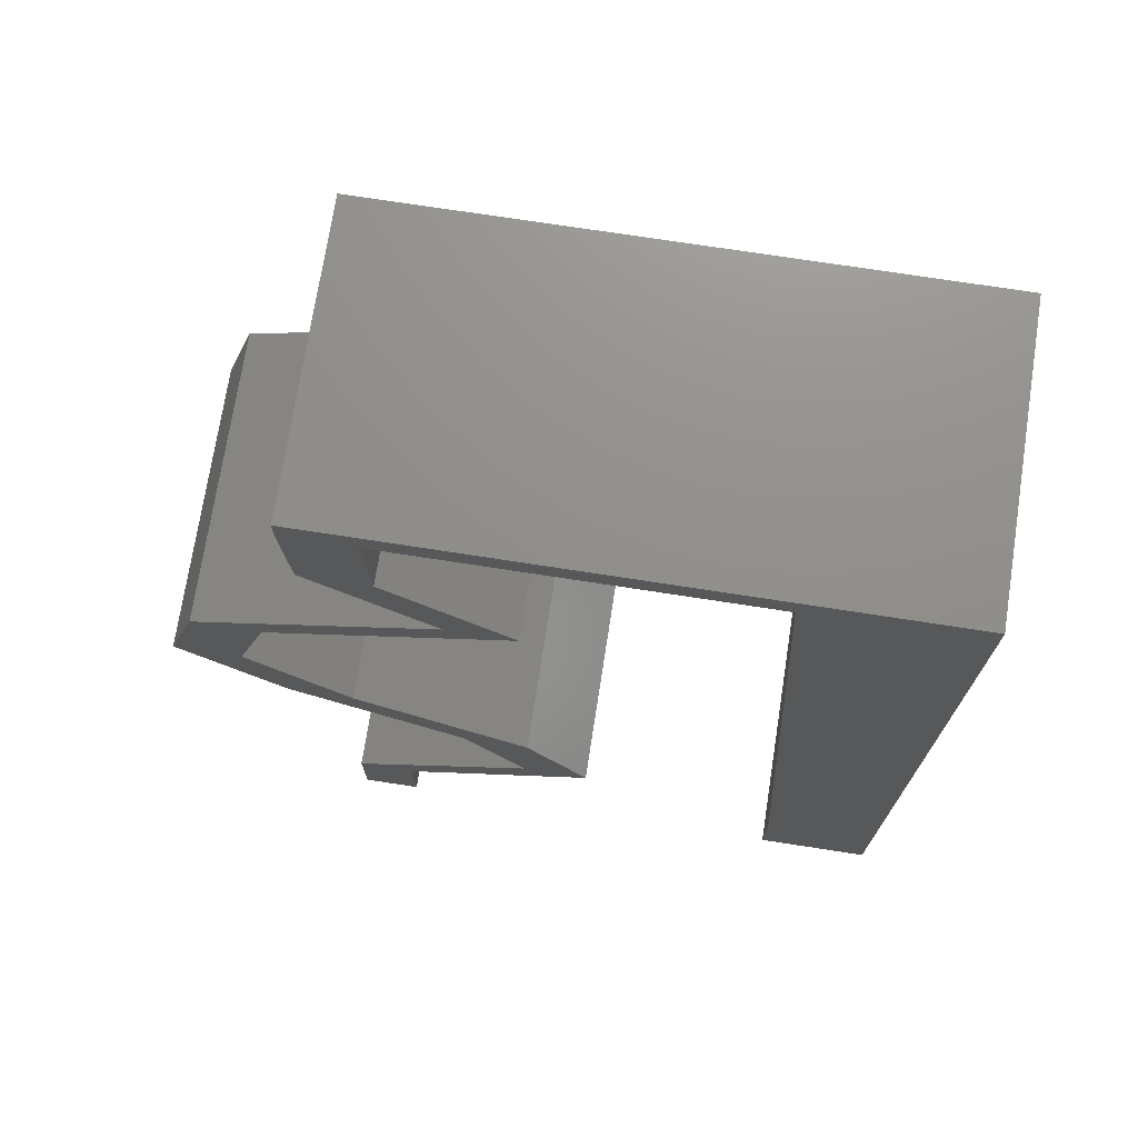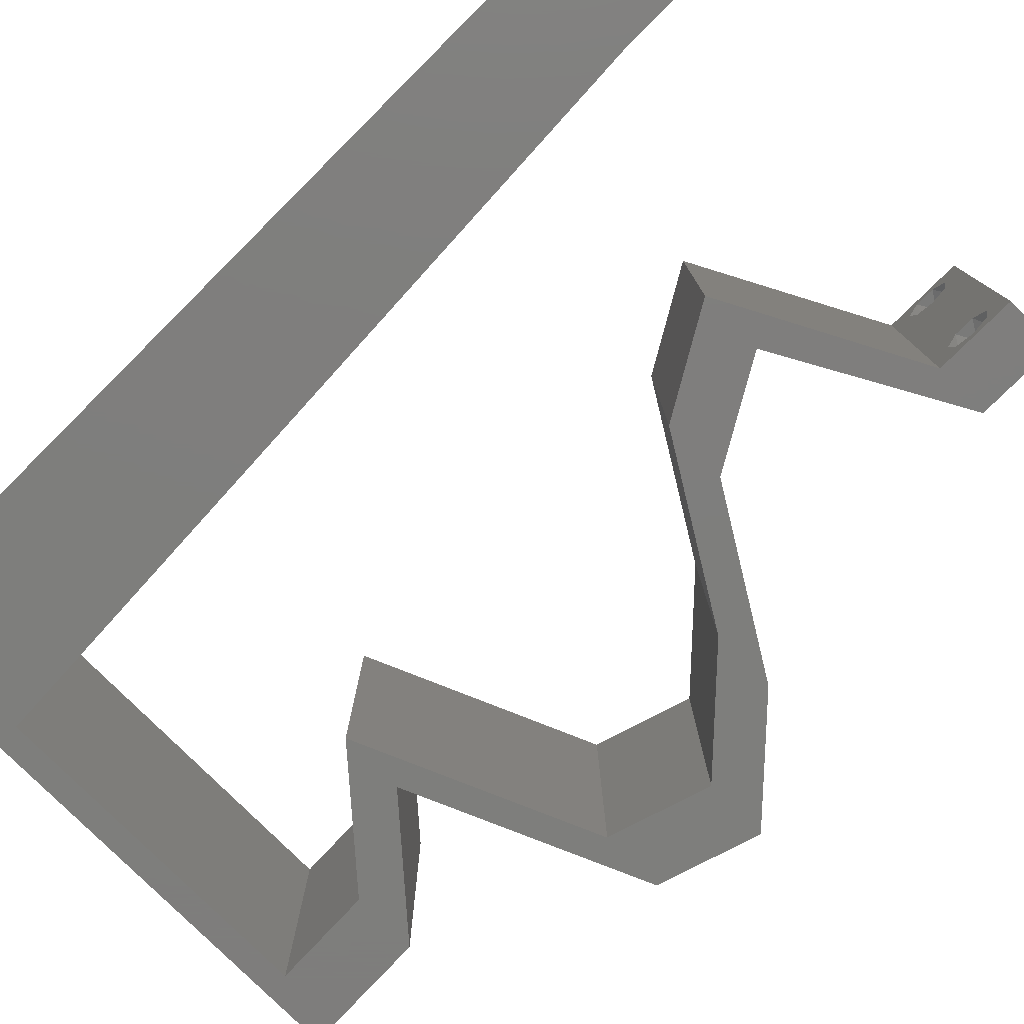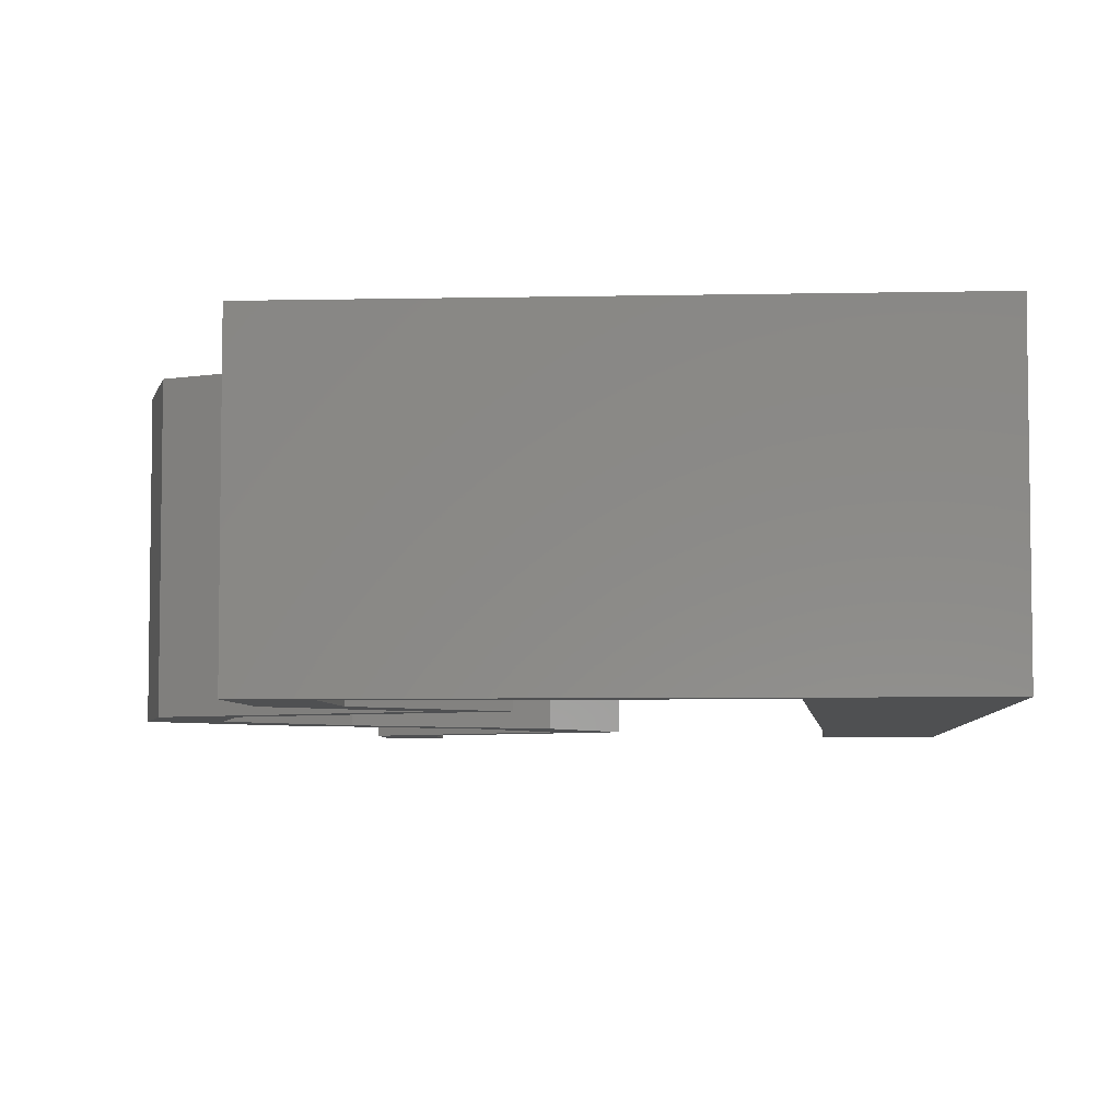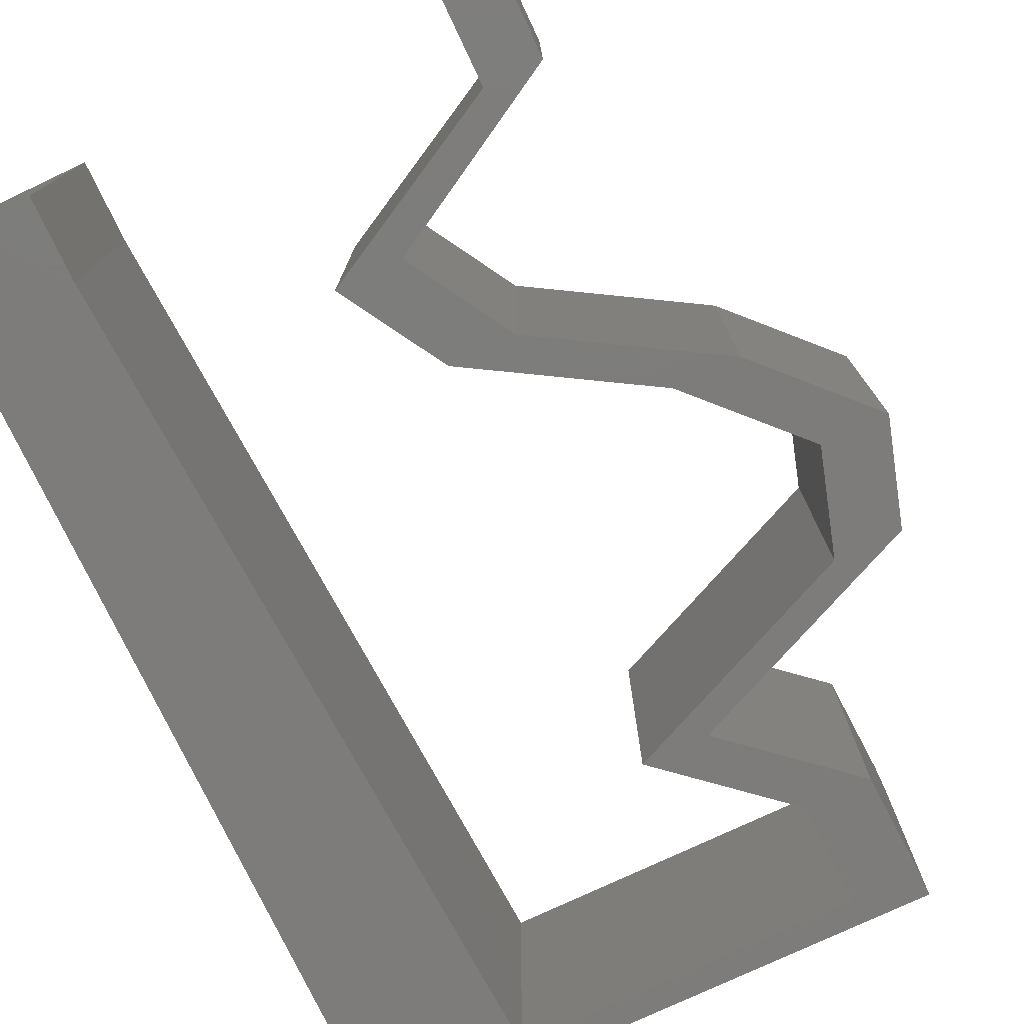
<metadata>
{"format":"stl","ext":"stl","renderer":"f3d","projection":"perspective","resolution":1024,"background":"white","views":[{"elev":73.0,"azim":-171.2,"up":"+Y"},{"elev":-77.9,"azim":-45.2,"up":"+Z"},{"elev":-5.5,"azim":-176.3,"up":"+Z"},{"elev":-76.0,"azim":25.3,"up":"+Z"}]}
</metadata>
<code>
# stl→obj: 268 verts, 540 faces
v 0.04 0 0.01
v 0.04 -0.006 0.01
v 0.04 -0.003738 0.003932
v 0.04 -0.003 0.0159
v 0.04 -0.004329 0.00134
v 0.04 -0.004657 0.002778
v 0.04 -0.006 0
v 0.04 -0.001671 0.00134
v 0.04 0 0
v 0.04 -0.001343 0.002778
v 0.04 -0.003 0.0007
v 0.04 -0.006 0.02
v 0.04 -0.004657 0.01798
v 0.04 -0.003738 0.01913
v 0.04 -0.002262 0.01913
v 0.04 -0.001343 0.01798
v 0.04 0 0.02
v 0.04 -0.001671 0.01654
v 0.04 -0.004329 0.01654
v 0.04 -0.002262 0.003932
v 0.036 -0.006 0.01
v 0.036 0 0.01
v 0.036 -0.003738 0.003932
v 0.036 -0.003 0.0159
v 0.036 -0.004329 0.00134
v 0.036 -0.006 0
v 0.036 -0.004657 0.002778
v 0.036 -0.001343 0.002778
v 0.036 0 0
v 0.036 -0.001671 0.00134
v 0.036 -0.003 0.0007
v 0.036 -0.003738 0.01913
v 0.036 -0.004657 0.01798
v 0.036 -0.006 0.02
v 0.036 0 0.02
v 0.036 -0.001343 0.01798
v 0.036 -0.002262 0.01913
v 0.036 -0.004329 0.01654
v 0.036 -0.001671 0.01654
v 0.036 -0.002262 0.003932
v 0 0.024 0.02
v 0 0.012 0.02
v 0.004556 0.0177 0.02
v 0 -0.006 0.02
v 0.008 -0.006 0.02
v 0.004 -0.003 0.02
v 0.008 0 0.02
v 0 0 0.02
v 0.008628 0.01165 0.02
v 0.009256 0.02329 0.02
v 0.004157 0.005911 0.02
v 0.01 0.06 0.02
v 0 0.06 0.02
v 0.00595 0.05484 0.02
v 0 0.036 0.02
v 0.005065 0.02936 0.02
v 0 0.048 0.02
v 0.009884 0.03494 0.02
v 0.01051 0.04658 0.02
v 0.005538 0.04101 0.02
v 0.04 0.05823 0.02
v 0.03534 0.05823 0.02
v 0.03752 0.05459 0.02
v 0.04 0.06 0.02
v 0.038 -0.003 0.02
v 0.01114 0.05823 0.02
v 0.03503 0.05095 0.02
v 0.03969 0.05095 0.02
v 0.03 0.06 0.02
v 0.03134 0.04367 0.02
v 0.02668 0.04367 0.02
v 0.03506 0.04003 0.02
v 0.03972 0.04003 0.02
v 0.04344 0.03639 0.02
v 0.0481 0.03639 0.02
v 0.02917 0.003639 0.02
v 0.03351 0.003639 0.02
v 0.02701 0.007279 0.02
v 0.02727 0.05823 0.02
v 0.02 0.06 0.02
v 0.01921 0.05823 0.02
v 0.04566 0.02911 0.02
v 0.05032 0.02911 0.02
v 0.0434 0.02184 0.02
v 0.03873 0.02184 0.02
v 0.03735 0.0182 0.02
v 0.03131 0.01456 0.02
v 0.02665 0.01456 0.02
v 0.03269 0.0182 0.02
v 0.02235 0.007279 0.02
v 0 -0.006 0.01
v 0 -0.003 0.015
v 0 0 0.01
v 0 -0.006 0
v 0 -0.003 0.005
v 0 0 0
v 0.004 -0.006 0.015
v 0.008 -0.006 0.01
v 0.004 -0.006 0.005
v 0.008 -0.006 0
v 0 0.009 0.0114
v 0 0.06 0
v 0 0.051 0.0086
v 0 0.06 0.01
v 0 0.048 0
v 0 0.0415 0.009767
v 0 0.03 0.01
v 0 0.036 0
v 0 0.0185 0.01023
v 0 0.024 0
v 0 0.012 0
v 0 0.005337 0.005128
v 0 0.05466 0.01487
v 0.004556 0.0177 0
v 0.004 -0.003 0
v 0.008 0 0
v 0.008628 0.01165 0
v 0.009256 0.02329 0
v 0.004157 0.005911 0
v 0.01 0.06 0
v 0.00595 0.05484 0
v 0.005065 0.02936 0
v 0.009884 0.03494 0
v 0.01051 0.04658 0
v 0.005538 0.04101 0
v 0.04 0.05823 0
v 0.03752 0.05459 0
v 0.03534 0.05823 0
v 0.04 0.06 0
v 0.038 -0.003 0
v 0.01114 0.05823 0
v 0.03503 0.05095 0
v 0.03969 0.05095 0
v 0.03 0.06 0
v 0.02668 0.04367 0
v 0.03134 0.04367 0
v 0.03506 0.04003 0
v 0.03972 0.04003 0
v 0.0481 0.03639 0
v 0.04344 0.03639 0
v 0.02917 0.003639 0
v 0.02701 0.007279 0
v 0.03351 0.003639 0
v 0.02727 0.05823 0
v 0.02 0.06 0
v 0.01921 0.05823 0
v 0.05032 0.02911 0
v 0.04566 0.02911 0
v 0.0434 0.02184 0
v 0.03873 0.02184 0
v 0.03735 0.0182 0
v 0.02665 0.01456 0
v 0.03131 0.01456 0
v 0.03269 0.0182 0
v 0.02235 0.007279 0
v 0.008 0 0.01
v 0.008 -0.003 0.015
v 0.008 -0.003 0.005
v 0.015 0.06 0.01134
v 0.025 0.06 0.008977
v 0.006575 0.06 0.007337
v 0.03344 0.06 0.01273
v 0.04 0.06 0.01
v 0.03407 0.06 0.005945
v 0.005798 0.06 0.01422
v 0.04 0.05823 0.01
v 0.03985 0.05459 0.015
v 0.03969 0.05095 0.01
v 0.03985 0.05459 0.005
v 0.03552 0.04731 0.005494
v 0.03552 0.04731 0.01448
v 0.03134 0.04367 0.01
v 0.04119 0.03939 0.007707
v 0.0481 0.03639 0.01
v 0.0375 0.041 0.01323
v 0.03553 0.04185 0.004973
v 0.04298 0.03862 0.01424
v 0.04921 0.03275 0.015
v 0.05032 0.02911 0.01
v 0.04921 0.03275 0.005
v 0.04686 0.02547 0.005
v 0.04686 0.02547 0.015
v 0.0434 0.02184 0.01
v 0.03553 0.0171 0.004818
v 0.03131 0.01456 0.01
v 0.0394 0.01943 0.004904
v 0.0353 0.01696 0.0147
v 0.03917 0.01929 0.01475
v 0.03731 0.01817 0.009704
v 0.02916 0.01092 0.015
v 0.02701 0.007279 0.01
v 0.02916 0.01092 0.005
v 0.03364 0.003565 0.007452
v 0.03603 0.002225 0.01459
v 0.03156 0.004731 0.01467
v 0.02923 0.003612 0.007771
v 0.02235 0.007279 0.01
v 0.03181 0.002232 0.01462
v 0.02713 0.004731 0.0146
v 0.02665 0.01456 0.01
v 0.0245 0.01092 0.015
v 0.0245 0.01092 0.005
v 0.03476 0.01944 0.004904
v 0.03873 0.02184 0.01
v 0.03089 0.01711 0.004818
v 0.03475 0.01943 0.0147
v 0.03088 0.0171 0.01475
v 0.03273 0.01822 0.009704
v 0.0422 0.02547 0.005
v 0.0422 0.02547 0.015
v 0.04566 0.02911 0.01
v 0.04455 0.03275 0.015
v 0.04344 0.03639 0.01
v 0.04455 0.03275 0.005
v 0.03653 0.03939 0.007707
v 0.02668 0.04367 0.01
v 0.03283 0.041 0.01323
v 0.03087 0.04185 0.004973
v 0.03831 0.03862 0.01424
v 0.03085 0.04731 0.005494
v 0.03085 0.04731 0.01448
v 0.03503 0.05095 0.01
v 0.03518 0.05459 0.015
v 0.03534 0.05823 0.01
v 0.03518 0.05459 0.005
v 0.02324 0.05823 0.007524
v 0.02905 0.05823 0.01308
v 0.02324 0.05823 0.01479
v 0.01743 0.05823 0.01308
v 0.01661 0.05823 0.006157
v 0.01114 0.05823 0.01
v 0.02987 0.05823 0.006157
v 0.008471 0.008734 0.0116
v 0.01067 0.04949 0.0116
v 0.008968 0.01795 0.01027
v 0.009574 0.02919 0.01004
v 0.01017 0.04029 0.01027
v 0.01085 0.0528 0.005
v 0.0385 -0.002262 0.01607
v 0.0375 -0.003738 0.01607
v 0.03888 -0.003738 0.01607
v 0.03712 -0.002262 0.01607
v 0.03727 -0.003 0.0193
v 0.03873 -0.001671 0.01866
v 0.03875 -0.003 0.0193
v 0.03727 -0.001343 0.01722
v 0.03875 -0.001343 0.01722
v 0.03725 -0.001671 0.01866
v 0.03798 -0.004322 0.01867
v 0.03873 -0.004657 0.01722
v 0.03725 -0.004657 0.01722
v 0.03685 -0.004329 0.01866
v 0.03914 -0.004332 0.01866
v 0.03727 -0.002262 0.0008684
v 0.03873 -0.003738 0.0008684
v 0.03726 -0.003758 0.0008785
v 0.03874 -0.002242 0.0008785
v 0.03727 -0.004657 0.002022
v 0.03873 -0.004329 0.00346
v 0.03875 -0.004657 0.002022
v 0.03727 -0.003 0.0041
v 0.03875 -0.003 0.0041
v 0.03725 -0.004329 0.00346
v 0.03873 -0.001343 0.002022
v 0.03725 -0.001343 0.002022
v 0.03798 -0.001664 0.003451
v 0.03913 -0.001674 0.003464
v 0.03684 -0.001671 0.00346
f 1 2 3
f 1 4 2
f 5 6 7
f 8 9 10
f 11 9 8
f 5 7 11
f 12 13 14
f 15 16 17
f 14 17 12
f 15 17 14
f 7 9 11
f 7 6 2
f 17 18 1
f 16 18 17
f 12 2 19
f 19 13 12
f 9 1 10
f 1 18 4
f 2 4 19
f 20 1 3
f 10 1 20
f 2 6 3
f 21 22 23
f 24 22 21
f 25 26 27
f 28 29 30
f 30 29 31
f 31 26 25
f 32 33 34
f 35 36 37
f 34 35 32
f 34 33 38
f 32 35 37
f 35 39 36
f 29 26 31
f 28 22 29
f 34 38 21
f 22 39 35
f 26 21 27
f 21 38 24
f 24 39 22
f 27 21 23
f 23 22 40
f 40 22 28
f 41 42 43
f 44 45 46
f 47 48 46
f 49 50 43
f 48 47 51
f 52 53 54
f 55 41 56
f 53 57 54
f 50 58 56
f 57 59 54
f 57 55 60
f 58 59 60
f 61 62 63
f 62 61 64
f 49 42 51
f 34 12 65
f 17 35 65
f 66 52 54
f 50 41 43
f 45 47 46
f 48 44 46
f 42 49 43
f 58 55 56
f 59 57 60
f 41 50 56
f 55 58 60
f 67 68 63
f 42 48 51
f 69 62 64
f 68 61 63
f 70 71 72
f 72 73 70
f 73 74 75
f 76 77 78
f 12 17 65
f 17 77 35
f 35 34 65
f 77 76 35
f 74 73 72
f 62 67 63
f 62 69 79
f 66 80 52
f 80 66 81
f 47 49 51
f 69 80 79
f 67 70 68
f 67 71 70
f 75 82 83
f 74 82 75
f 83 82 84
f 82 85 84
f 85 86 84
f 78 87 88
f 87 89 88
f 86 89 87
f 90 78 88
f 76 78 90
f 86 85 89
f 59 66 54
f 79 80 81
f 91 92 93
f 48 92 44
f 94 95 96
f 93 95 91
f 44 92 91
f 93 92 48
f 91 95 94
f 96 95 93
f 45 97 98
f 91 97 44
f 94 99 91
f 98 99 100
f 44 97 45
f 98 97 91
f 100 99 94
f 91 99 98
f 48 101 93
f 102 103 104
f 105 103 102
f 42 101 48
f 106 107 55
f 108 107 106
f 108 106 105
f 55 107 41
f 41 107 109
f 110 107 108
f 41 109 42
f 57 106 55
f 111 109 110
f 109 107 110
f 96 112 111
f 53 113 57
f 57 103 106
f 111 101 109
f 111 112 101
f 57 113 103
f 109 101 42
f 106 103 105
f 104 113 53
f 93 112 96
f 101 112 93
f 103 113 104
f 110 114 111
f 94 115 100
f 116 115 96
f 117 114 118
f 96 119 116
f 120 121 102
f 108 122 110
f 102 121 105
f 118 122 123
f 105 121 124
f 105 125 108
f 123 125 124
f 126 127 128
f 128 129 126
f 117 119 111
f 26 130 7
f 9 130 29
f 131 121 120
f 118 114 110
f 100 115 116
f 96 115 94
f 111 114 117
f 123 122 108
f 124 125 105
f 110 122 118
f 108 125 123
f 132 127 133
f 111 119 96
f 134 129 128
f 133 127 126
f 135 136 137
f 137 136 138
f 138 139 140
f 141 142 143
f 7 130 9
f 9 29 143
f 29 130 26
f 143 29 141
f 140 137 138
f 128 127 132
f 128 144 134
f 120 145 131
f 145 146 131
f 116 119 117
f 134 144 145
f 132 133 136
f 132 136 135
f 139 147 148
f 140 139 148
f 147 149 148
f 148 149 150
f 150 149 151
f 142 152 153
f 153 152 154
f 151 153 154
f 155 152 142
f 141 155 142
f 150 151 154
f 124 121 131
f 144 146 145
f 156 157 98
f 45 157 47
f 116 158 100
f 98 158 156
f 47 157 156
f 98 157 45
f 100 158 98
f 156 158 116
f 120 159 145
f 69 160 80
f 159 160 145
f 80 160 159
f 120 161 159
f 69 162 160
f 145 160 134
f 80 159 52
f 102 161 120
f 104 161 102
f 64 162 69
f 163 162 64
f 160 164 134
f 159 165 52
f 162 164 160
f 161 165 159
f 134 164 129
f 129 164 163
f 53 165 104
f 52 165 53
f 104 165 161
f 163 164 162
f 163 64 61
f 166 163 61
f 126 129 163
f 126 163 166
f 68 167 61
f 166 167 168
f 126 169 133
f 168 169 166
f 61 167 166
f 168 167 68
f 166 169 126
f 133 169 168
f 133 170 136
f 70 171 68
f 68 171 168
f 172 171 70
f 172 170 171
f 171 170 168
f 168 170 133
f 136 170 172
f 138 173 139
f 139 173 174
f 70 175 172
f 73 175 70
f 172 176 136
f 174 177 75
f 136 176 138
f 75 177 73
f 175 176 172
f 173 176 175
f 174 173 177
f 138 176 173
f 173 175 177
f 177 175 73
f 75 178 174
f 179 178 83
f 174 180 139
f 147 180 179
f 83 178 75
f 174 178 179
f 179 180 174
f 139 180 147
f 147 181 149
f 84 182 83
f 83 182 179
f 183 182 84
f 182 181 179
f 183 181 182
f 149 181 183
f 179 181 147
f 153 184 185
f 183 186 149
f 185 187 87
f 84 188 183
f 86 188 84
f 87 187 86
f 149 186 151
f 151 184 153
f 86 187 188
f 187 189 188
f 151 186 184
f 185 189 187
f 188 189 183
f 184 186 189
f 185 184 189
f 189 186 183
f 87 190 185
f 191 190 78
f 185 192 153
f 142 192 191
f 185 190 191
f 78 190 87
f 191 192 185
f 153 192 142
f 143 193 9
f 142 193 143
f 9 193 1
f 191 193 142
f 1 194 17
f 78 195 191
f 77 195 78
f 17 194 77
f 195 194 193
f 77 194 195
f 195 193 191
f 193 194 1
f 2 12 34
f 21 2 34
f 26 7 2
f 26 2 21
f 29 196 141
f 141 196 155
f 22 196 29
f 155 196 197
f 35 198 22
f 197 199 90
f 196 198 199
f 90 199 76
f 76 198 35
f 199 198 76
f 22 198 196
f 197 196 199
f 200 201 88
f 90 201 197
f 152 202 200
f 197 202 155
f 88 201 90
f 197 201 200
f 155 202 152
f 200 202 197
f 150 203 204
f 200 205 152
f 204 206 85
f 88 207 200
f 89 207 88
f 85 206 89
f 152 205 154
f 154 203 150
f 89 206 207
f 206 208 207
f 205 203 154
f 207 208 200
f 204 208 206
f 208 203 205
f 208 205 200
f 204 203 208
f 150 209 148
f 82 210 85
f 85 210 204
f 211 210 82
f 211 209 210
f 210 209 204
f 204 209 150
f 148 209 211
f 82 212 211
f 213 212 74
f 140 214 213
f 211 214 148
f 74 212 82
f 211 212 213
f 148 214 140
f 213 214 211
f 140 215 137
f 213 215 140
f 216 217 71
f 71 217 72
f 135 218 216
f 74 219 213
f 137 218 135
f 72 219 74
f 216 218 217
f 217 218 215
f 219 215 213
f 215 218 137
f 219 217 215
f 72 217 219
f 135 220 132
f 67 221 71
f 71 221 216
f 222 221 67
f 222 220 221
f 221 220 216
f 132 220 222
f 216 220 135
f 62 223 67
f 222 223 224
f 224 225 222
f 132 225 128
f 67 223 222
f 224 223 62
f 222 225 132
f 128 225 224
f 144 226 146
f 226 227 228
f 228 229 226
f 131 230 231
f 224 232 128
f 231 229 66
f 62 227 224
f 232 227 226
f 226 229 230
f 81 228 79
f 128 232 144
f 146 230 131
f 79 227 62
f 66 229 81
f 144 232 226
f 226 230 146
f 228 227 79
f 81 229 228
f 230 229 231
f 224 227 232
f 117 233 116
f 66 234 231
f 156 233 47
f 59 234 66
f 47 233 49
f 49 235 50
f 118 235 117
f 235 236 50
f 118 236 235
f 50 236 58
f 236 237 58
f 123 236 118
f 123 237 236
f 58 237 59
f 124 237 123
f 235 233 117
f 124 234 237
f 124 238 234
f 131 238 124
f 49 233 235
f 237 234 59
f 231 238 131
f 234 238 231
f 116 233 156
f 24 4 239
f 4 24 240
f 4 240 241
f 24 239 242
f 243 244 245
f 244 246 247
f 246 244 248
f 244 243 248
f 249 250 251
f 249 251 252
f 246 239 247
f 250 240 251
f 250 249 253
f 239 246 242
f 240 250 241
f 243 245 249
f 16 15 244
f 13 19 250
f 36 39 246
f 32 37 243
f 16 244 247
f 244 15 245
f 36 246 248
f 243 37 248
f 18 16 247
f 38 33 251
f 15 14 245
f 37 36 248
f 239 18 247
f 240 38 251
f 243 249 252
f 249 245 253
f 32 243 252
f 13 250 253
f 245 14 253
f 246 39 242
f 250 19 241
f 251 33 252
f 4 18 239
f 24 38 240
f 39 24 242
f 19 4 241
f 14 13 253
f 33 32 252
f 31 11 254
f 11 31 255
f 255 31 256
f 254 11 257
f 258 259 260
f 259 261 262
f 259 258 263
f 261 259 263
f 255 258 260
f 254 264 265
f 261 266 262
f 264 254 257
f 258 255 256
f 262 266 267
f 266 261 268
f 265 264 266
f 3 6 259
f 8 10 264
f 23 40 261
f 25 27 258
f 3 259 262
f 259 6 260
f 23 261 263
f 258 27 263
f 28 30 265
f 20 3 262
f 6 5 260
f 27 23 263
f 30 31 254
f 5 11 255
f 30 254 265
f 5 255 260
f 265 266 268
f 266 264 267
f 25 258 256
f 8 264 257
f 264 10 267
f 261 40 268
f 28 265 268
f 20 262 267
f 10 20 267
f 40 28 268
f 11 8 257
f 31 25 256

</code>
